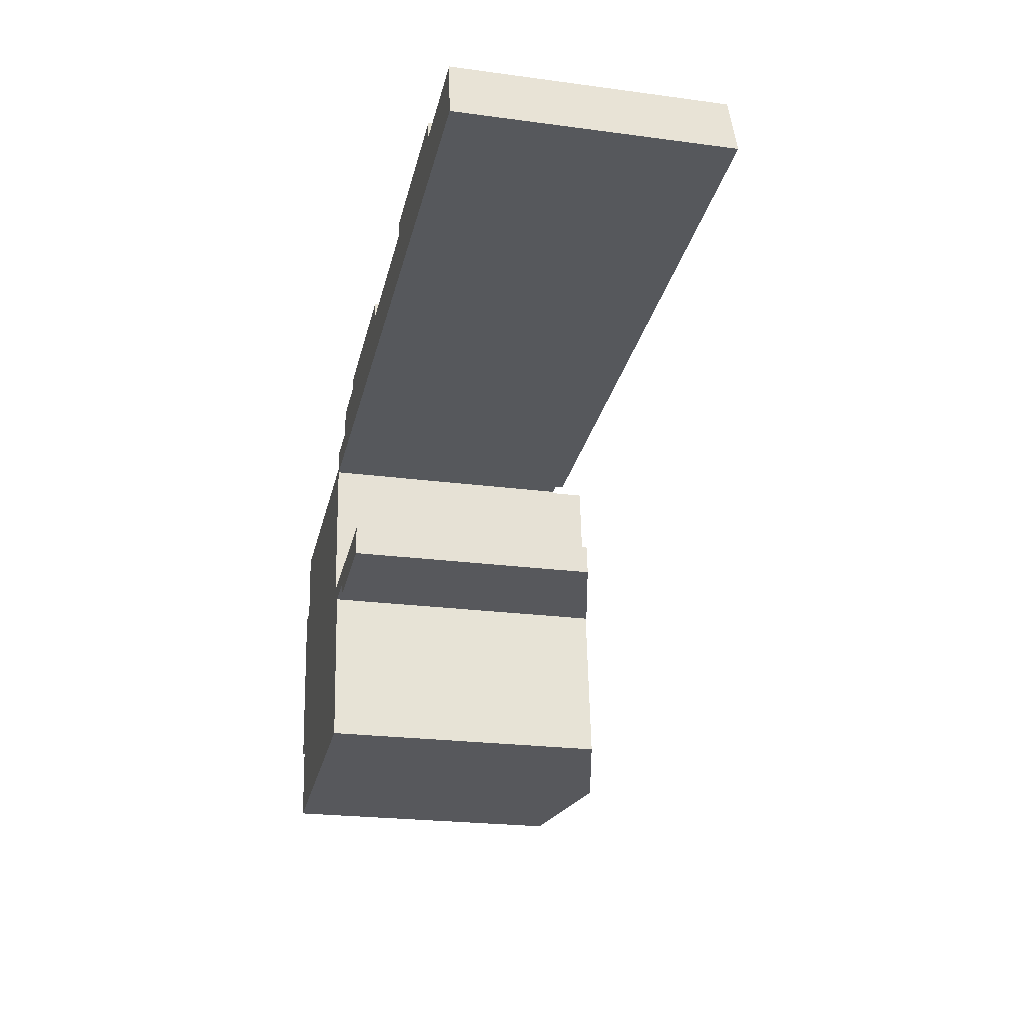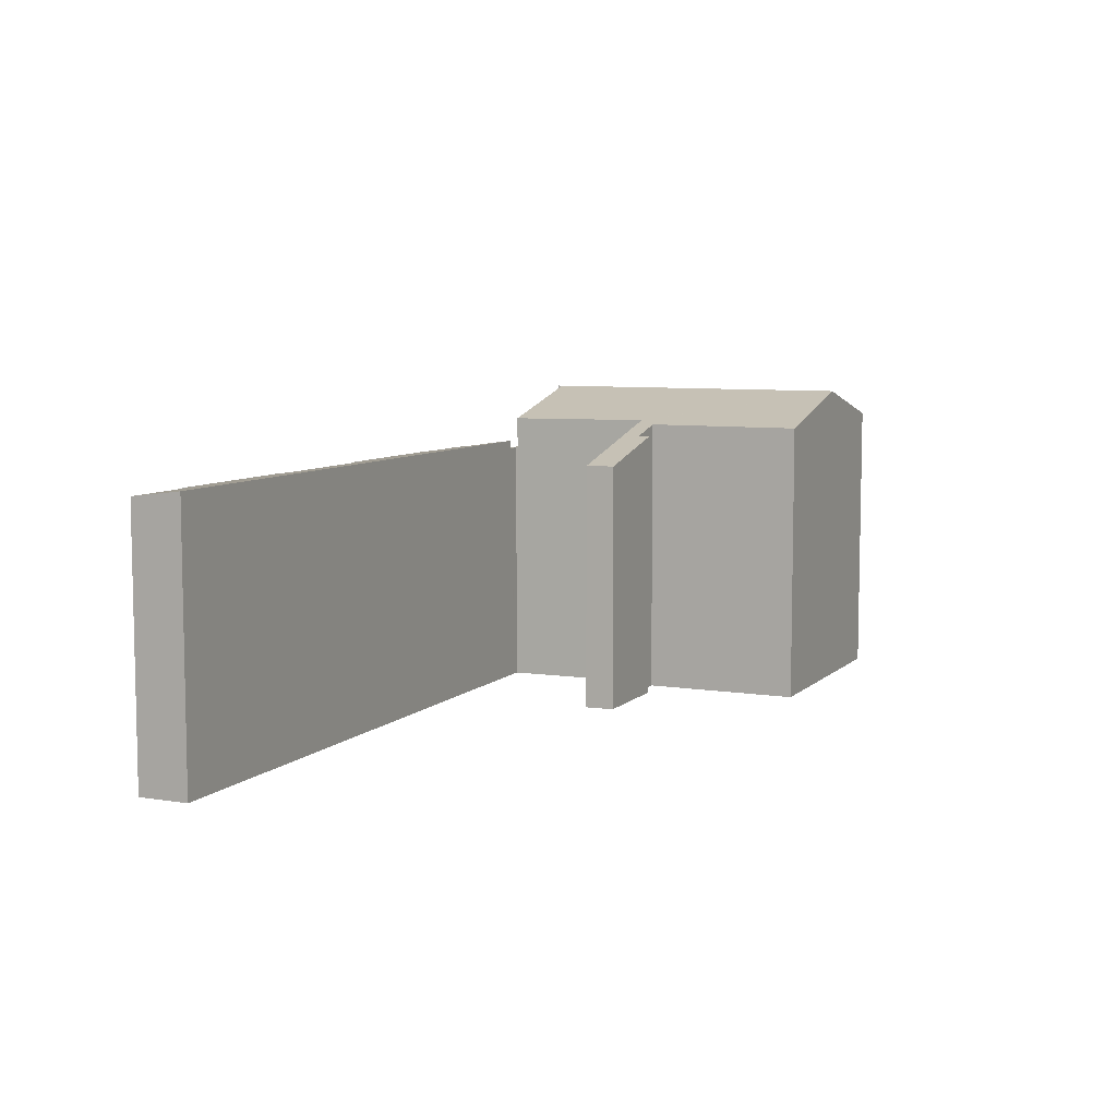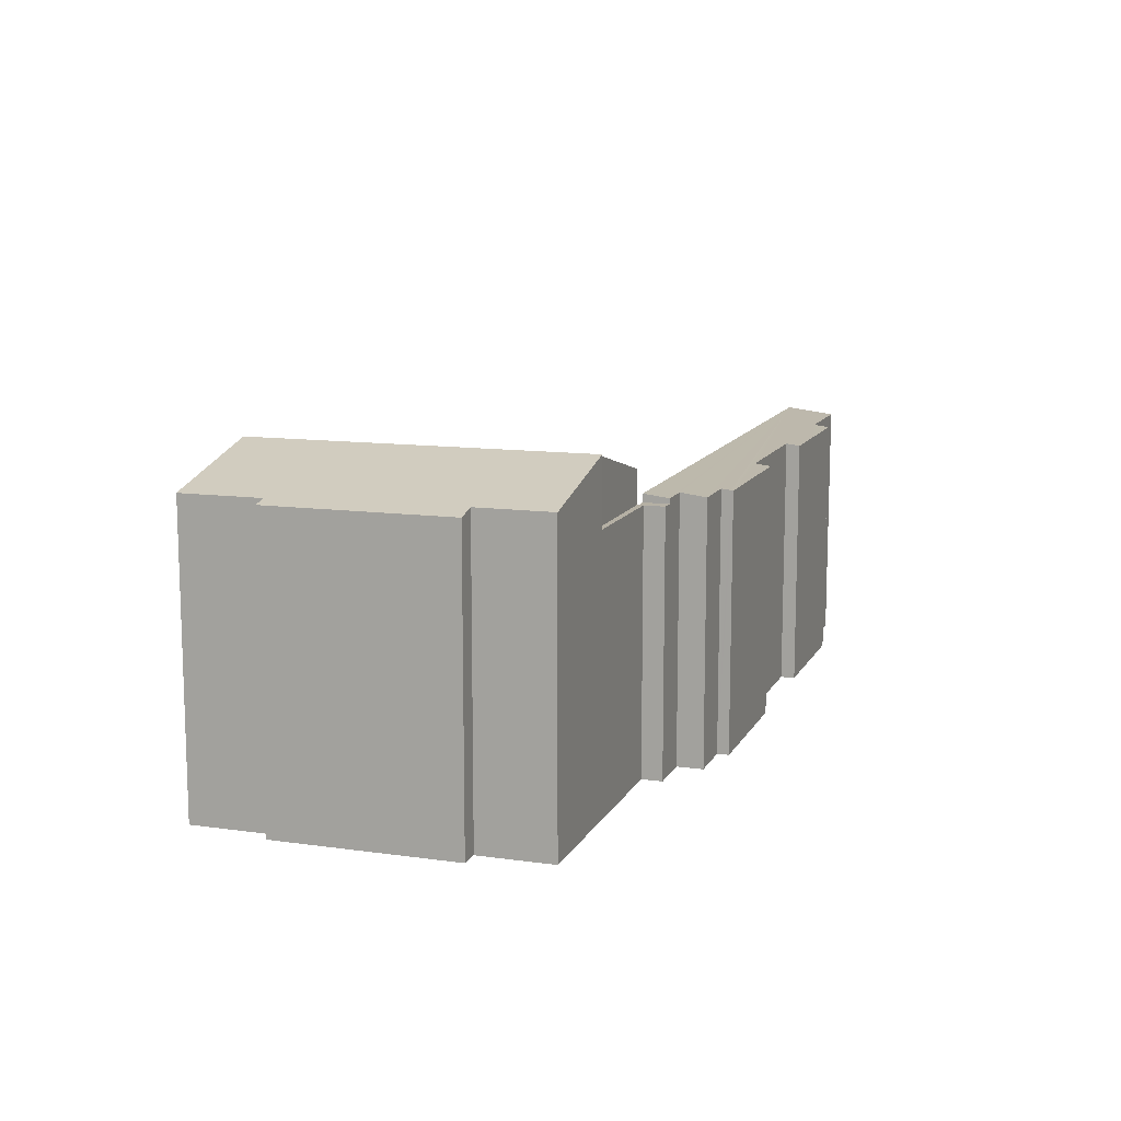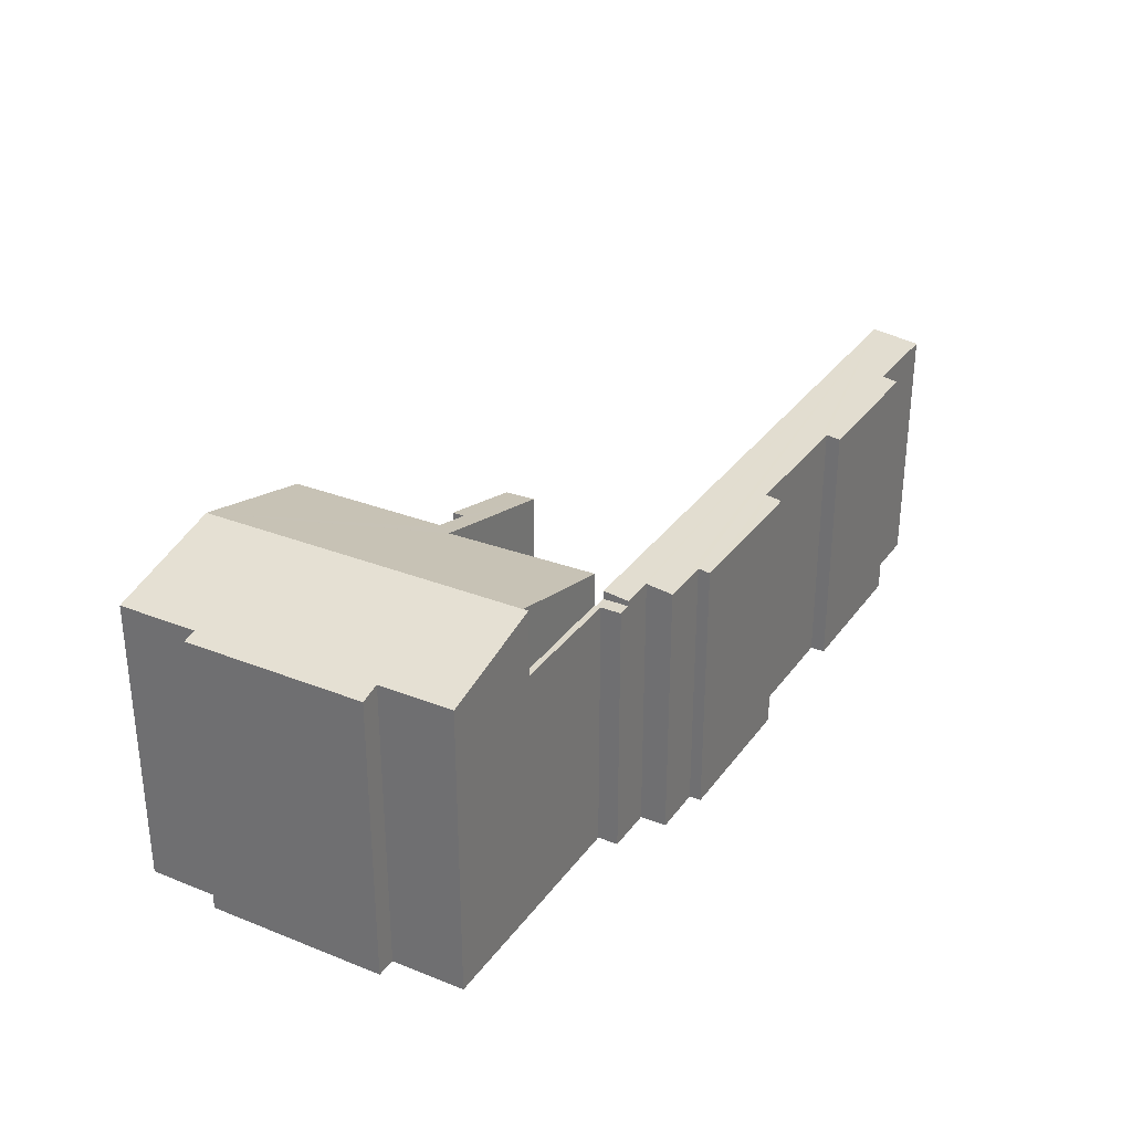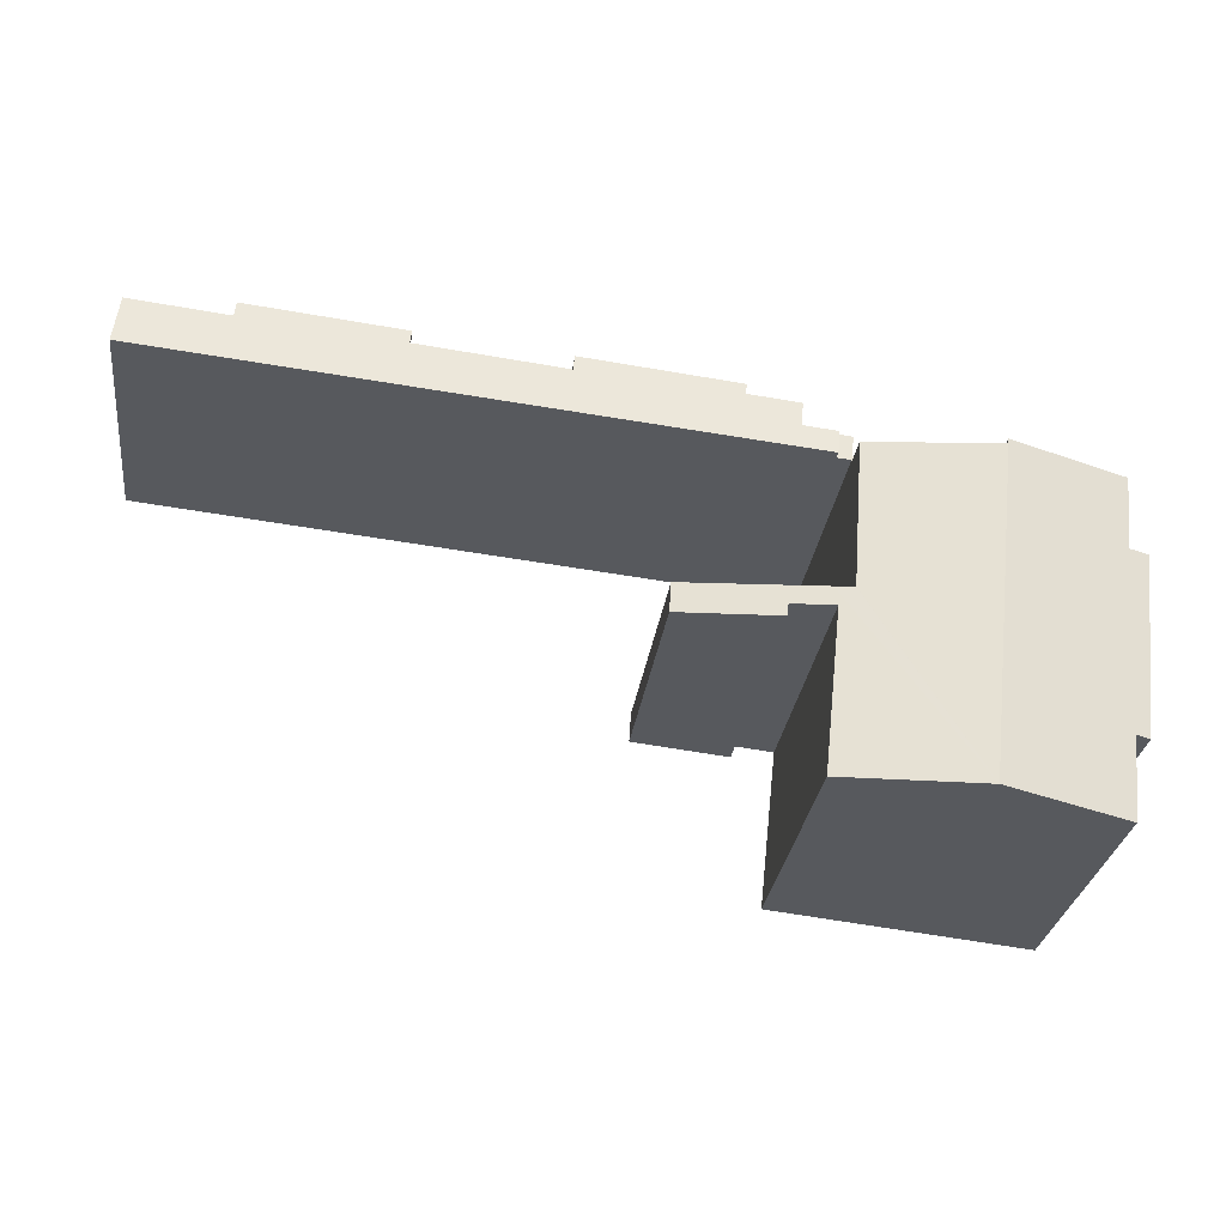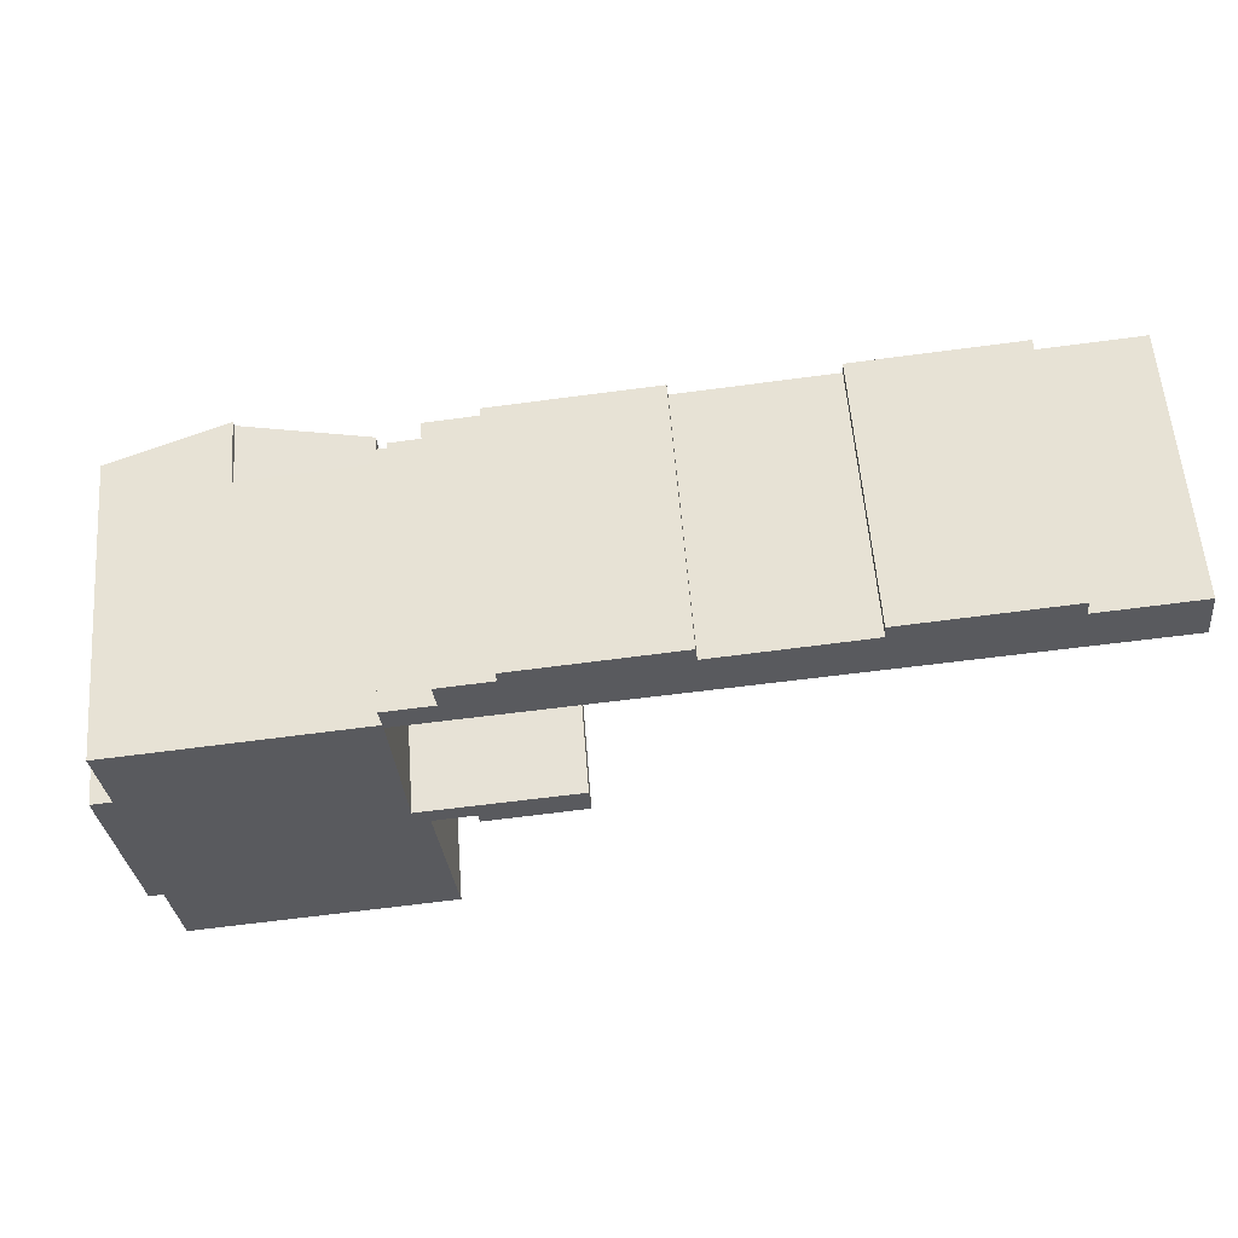
<metadata>
{"format":"obj","ext":"obj","renderer":"f3d","projection":"perspective","resolution":1024,"background":"white","views":[{"elev":-22.6,"azim":77.0,"up":"+Z"},{"elev":7.4,"azim":108.3,"up":"+Y"},{"elev":11.6,"azim":-77.5,"up":"+Y"},{"elev":30.8,"azim":-66.5,"up":"+Y"},{"elev":-29.1,"azim":172.6,"up":"+Z"},{"elev":58.0,"azim":-4.4,"up":"+Z"}]}
</metadata>
<code>
v  7.518 18.79 4.804
v  2.184 17.45 4.541
v  7.485 18.79 5.109
v  8.446 18.79 -3.864
v  0.711 17.08 4.384
v  0.737 17.08 4.14
v  1.167 17.08 0.125
v  0 16.78 1.028e-15
v  0.157 16.78 -1.463
v  0.505 16.78 -4.714
v  9.562 18.79 -14.3
v  1.912 16.98 -10.4
v  3.072 17.15 -14.99
v  2.411 16.98 -15.06
v  1.122 16.78 -10.48
v  24.3 14.78 -2.25
v  18.69 16.23 -3.878
v  16.31 16.83 -4.132
v  24.41 14.8 -3.975
v  16.6 16.76 -4.101
v  18.76 16.23 -4.58
v  14.77 16.96 5.514
v  15.41 17.03 -3.118
v  15.41 17.03 -3.139
v  16.49 16.76 -3.032
v  16.67 16.83 -7.44
v  17.31 16.83 -13.47
v  1.167 -7.654e-18 0.125
v  0.711 -2.684e-16 4.384
v  0.737 -2.535e-16 4.14
v  18.76 2.804e-16 -4.58
v  18.69 2.375e-16 -3.878
v  1.912 6.366e-16 -10.4
v  2.411 9.225e-16 -15.06
v  1.122 6.418e-16 -10.48
v  0 0 0
v  0.505 2.886e-16 -4.714
v  0.157 8.958e-17 -1.463
v  7.485 -3.128e-16 5.109
v  2.184 -2.781e-16 4.541
v  7.518 -2.942e-16 4.804
v  14.77 -3.376e-16 5.514
v  15.41 1.922e-16 -3.139
v  24.3 1.378e-16 -2.25
v  16.49 1.857e-16 -3.032
v  15.41 1.909e-16 -3.118
v  24.41 2.434e-16 -3.975
v  16.31 2.53e-16 -4.132
v  17.31 8.247e-16 -13.47
v  16.67 4.556e-16 -7.44
v  16.6 2.511e-16 -4.101
v  9.562 8.756e-16 -14.3
v  3.072 9.181e-16 -14.99
v  29.27 15.05 10.87
v  29.38 15.17 9.923
v  25.05 15.05 10.42
v  46.92 15.04 12.65
v  47.02 15.16 11.71
v  42.11 15.05 12.14
v  15.4 15.34 7.159
v  53.05 15.53 9.365
v  15.56 15.53 5.692
v  17.38 15.34 7.372
v  17.22 15.15 8.895
v  20.24 15.14 9.218
v  20.18 15.08 9.759
v  20.17 15.06 9.896
v  36.64 15.16 10.7
v  37.9 15.16 10.84
v  37.81 15.05 11.68
v  52.72 15.15 12.32
v  17.22 -5.447e-16 8.895
v  20.24 -5.644e-16 9.218
v  20.17 -6.06e-16 9.896
v  29.27 -6.656e-16 10.87
v  25.05 -6.379e-16 10.42
v  29.38 -6.076e-16 9.923
v  37.9 -6.635e-16 10.84
v  36.64 -6.552e-16 10.7
v  37.81 -7.151e-16 11.68
v  46.92 -7.748e-16 12.65
v  42.11 -7.432e-16 12.14
v  47.02 -7.168e-16 11.71
v  52.72 -7.543e-16 12.32
v  15.4 -4.384e-16 7.159
v  17.38 -4.514e-16 7.372
v  20.18 -5.976e-16 9.759
v  15.56 -3.485e-16 5.692
v  53.05 -5.734e-16 9.365
v  14.68 15.04 7.081
v  14.72 15.04 5.884
v  14.59 15.04 7.072
v  15.4 15.04 7.159
v  15.56 15.04 5.692
v  14.76 15.04 5.614
v  14.84 15.04 5.621
v  7.518 15.04 4.804
v  7.485 15.04 5.109
v  14.77 15.04 5.514
v  14.72 -3.603e-16 5.884
v  14.59 -4.33e-16 7.072
v  14.68 -4.336e-16 7.081
v  14.76 -3.438e-16 5.614
v  14.84 -3.442e-16 5.621
g defaultobject
f 1 2 3
f 2 1 4
f 2 4 5
f 5 4 6
f 6 4 7
f 7 4 8
f 8 4 9
f 9 4 10
f 10 4 11
f 10 11 12
f 12 11 13
f 12 13 14
f 15 10 12
f 16 17 18
f 17 16 19
f 18 17 20
f 17 19 21
f 22 4 1
f 4 22 23
f 4 23 11
f 11 23 24
f 11 24 25
f 11 25 18
f 18 25 16
f 11 18 26
f 11 26 27
f 28 6 7
f 6 28 5
f 5 28 29
f 29 28 30
f 31 17 21
f 17 31 32
f 14 33 12
f 33 14 34
f 35 10 15
f 10 35 9
f 9 35 8
f 8 35 36
f 36 35 37
f 36 37 38
f 2 39 3
f 39 2 5
f 39 5 29
f 39 29 40
f 41 22 1
f 22 41 42
f 43 25 24
f 25 43 16
f 16 43 44
f 44 43 45
f 8 28 7
f 28 8 36
f 39 1 3
f 1 39 41
f 22 46 23
f 46 22 42
f 46 24 23
f 24 46 43
f 16 47 19
f 47 16 44
f 48 26 18
f 26 48 27
f 27 48 49
f 49 48 50
f 19 31 21
f 31 19 47
f 20 48 18
f 48 20 17
f 48 17 32
f 48 32 51
f 49 11 27
f 11 49 13
f 13 49 14
f 14 49 52
f 14 52 53
f 14 53 34
f 33 15 12
f 15 33 35
f 44 31 47
f 31 44 32
f 32 44 45
f 32 45 51
f 51 45 48
f 29 28 40
f 28 29 30
f 50 52 49
f 52 50 48
f 52 48 45
f 52 45 43
f 52 43 46
f 52 46 42
f 52 42 41
f 52 41 53
f 53 41 39
f 53 39 40
f 53 40 34
f 34 40 33
f 33 40 35
f 35 40 37
f 37 40 28
f 37 28 38
f 38 28 36
f 54 55 56
f 57 58 59
f 60 61 62
f 61 60 63
f 61 63 64
f 61 64 65
f 61 65 66
f 61 66 67
f 61 67 55
f 55 67 56
f 61 55 68
f 61 68 69
f 61 69 70
f 61 70 59
f 61 59 58
f 61 58 71
f 72 65 64
f 65 72 73
f 74 56 67
f 56 74 54
f 54 74 75
f 75 74 76
f 77 68 55
f 68 77 69
f 69 77 78
f 78 77 79
f 80 59 70
f 59 80 57
f 57 80 81
f 81 80 82
f 83 71 58
f 71 83 84
f 85 63 60
f 63 85 86
f 73 66 65
f 66 73 67
f 67 73 74
f 74 73 87
f 78 70 69
f 70 78 80
f 88 60 62
f 60 88 85
f 86 64 63
f 64 86 72
f 54 77 55
f 77 54 75
f 57 83 58
f 83 57 81
f 71 89 61
f 89 71 84
f 89 62 61
f 62 89 88
f 80 78 82
f 76 87 73
f 87 76 74
f 72 86 73
f 84 88 89
f 88 84 83
f 88 83 81
f 88 81 78
f 78 81 82
f 88 78 79
f 88 79 77
f 88 77 75
f 88 75 76
f 88 76 73
f 88 73 86
f 88 86 85
f 90 91 92
f 91 90 93
f 91 93 94
f 91 94 95
f 95 94 96
f 91 97 98
f 97 91 95
f 97 95 99
f 39 91 98
f 91 39 100
f 101 90 92
f 90 101 93
f 93 101 85
f 85 101 102
f 100 92 91
f 92 100 101
f 41 98 97
f 98 41 39
f 85 94 93
f 94 85 88
f 103 99 95
f 99 103 42
f 88 96 94
f 96 88 95
f 95 88 103
f 103 88 104
f 42 97 99
f 97 42 41
f 41 100 39
f 42 103 41
f 100 102 101
f 102 100 85
f 85 100 88
f 88 100 103
f 103 100 41
f 88 103 104

</code>
